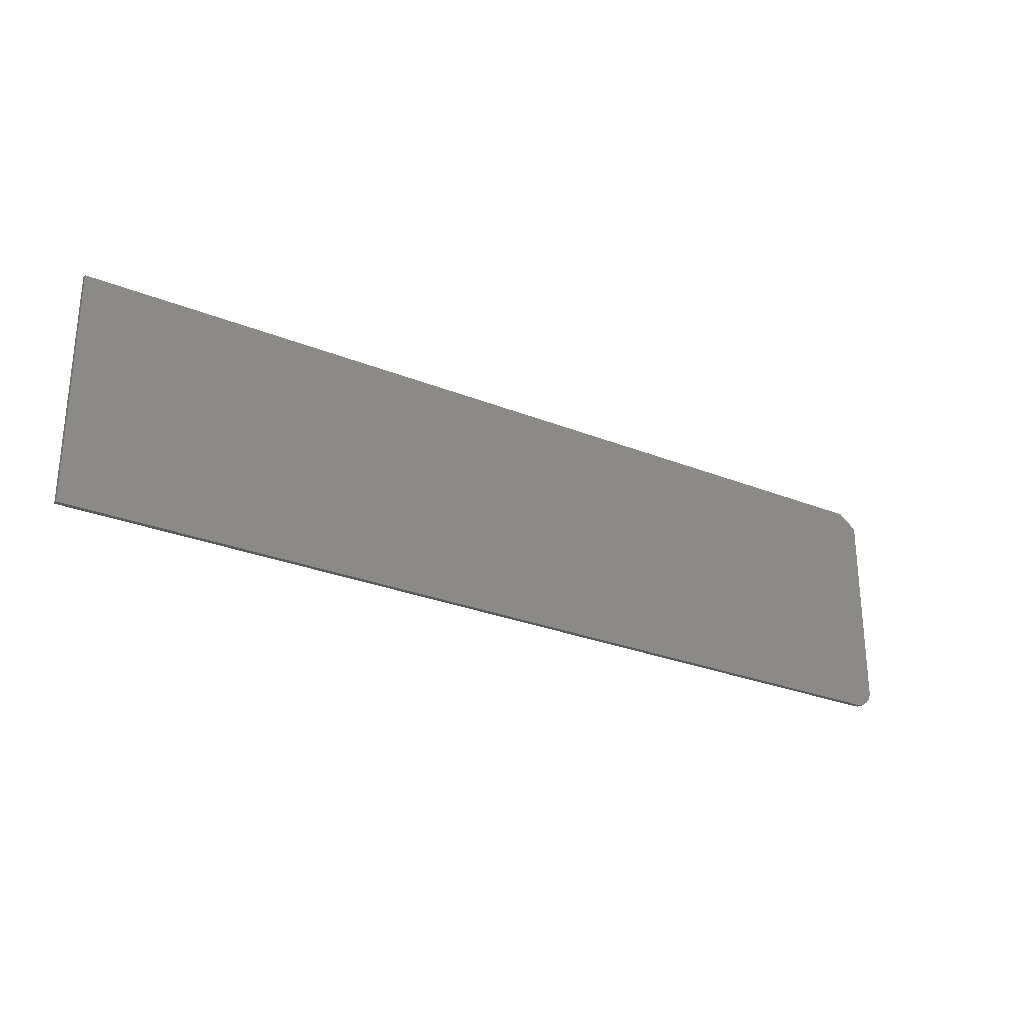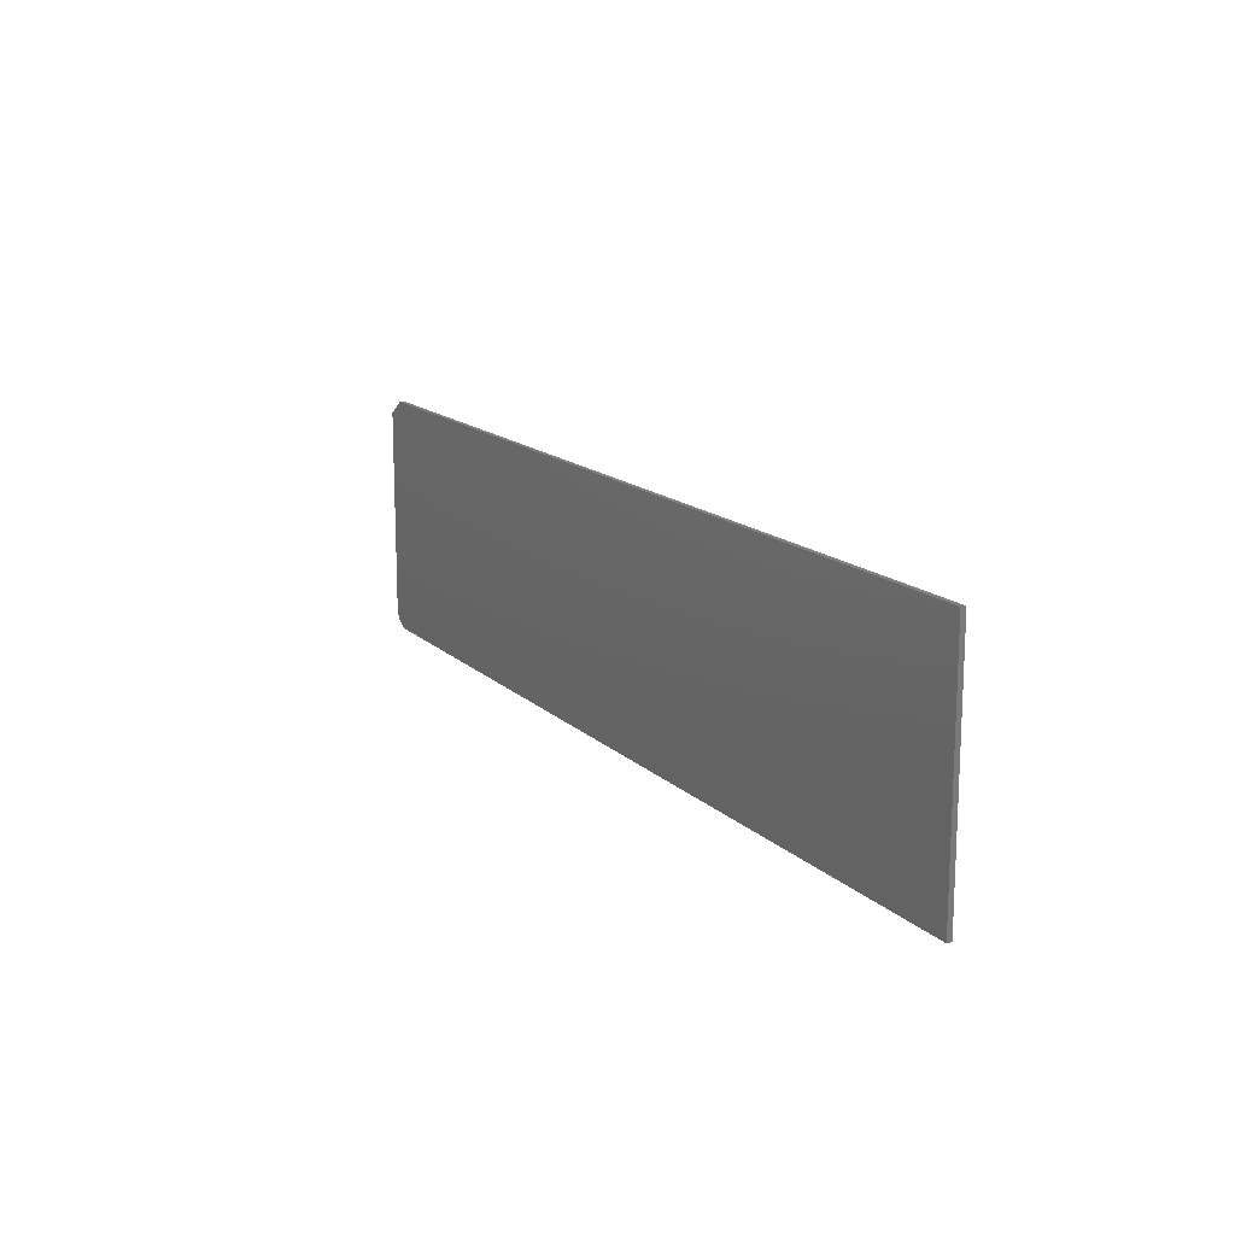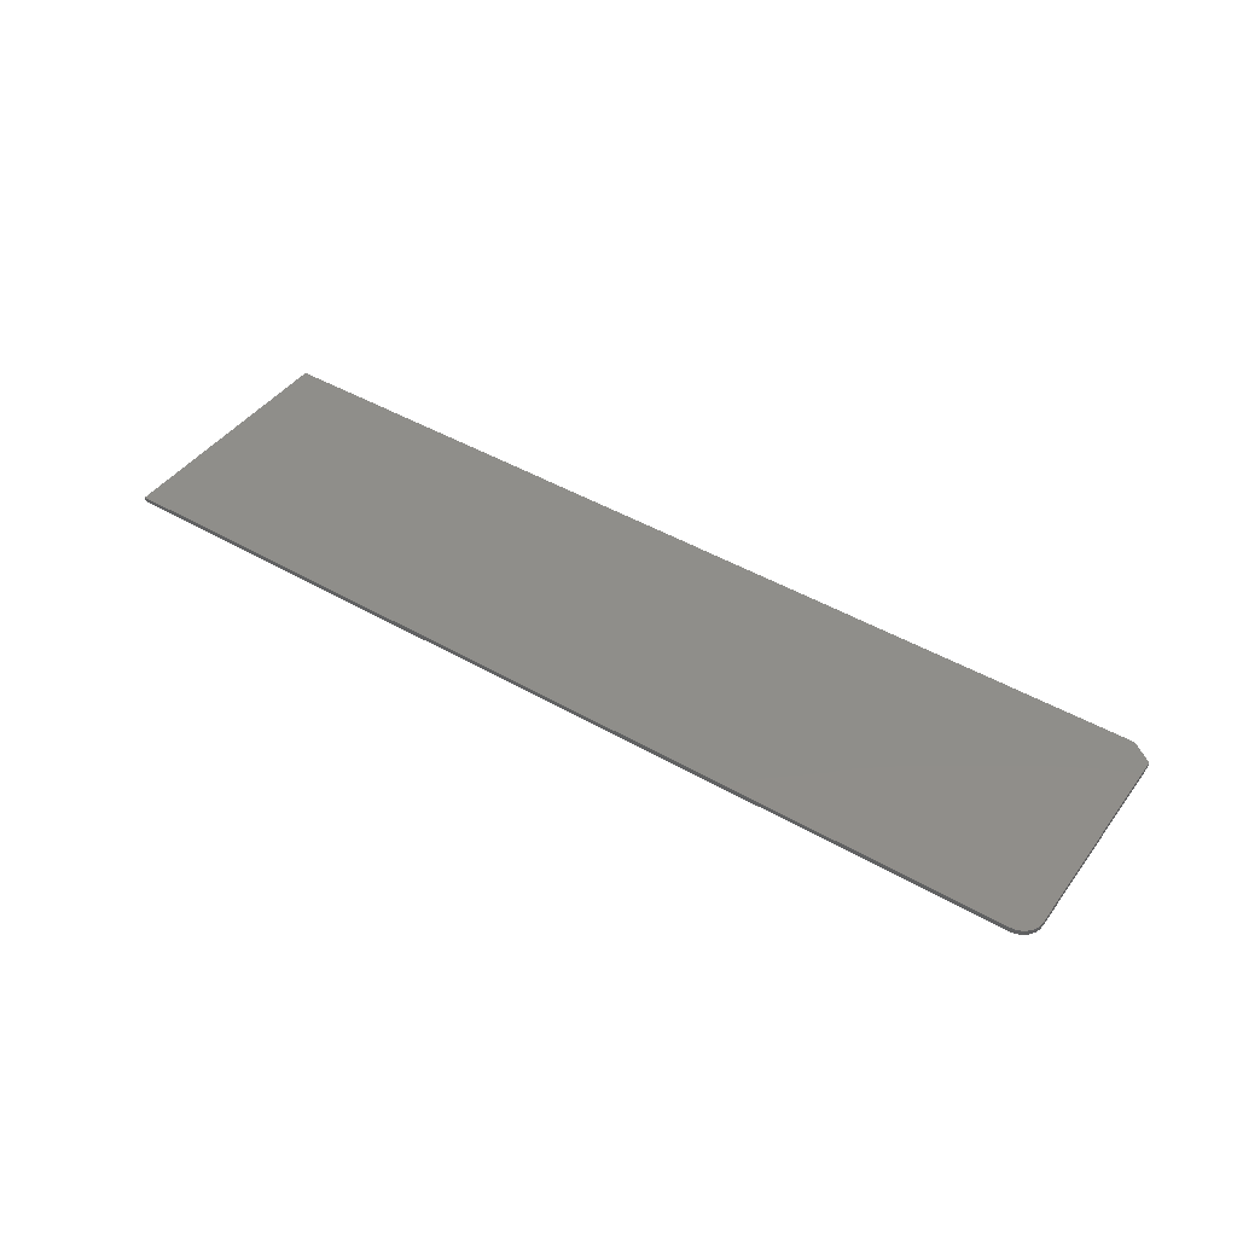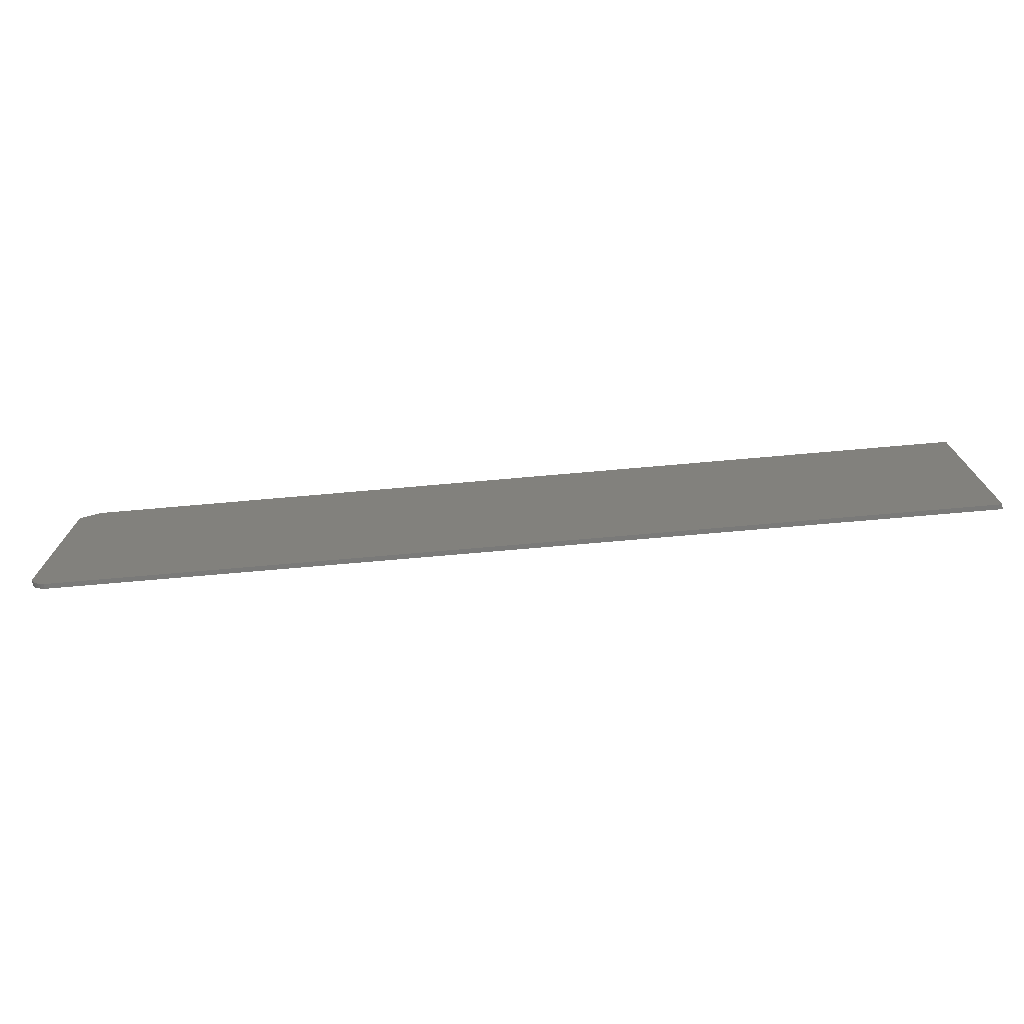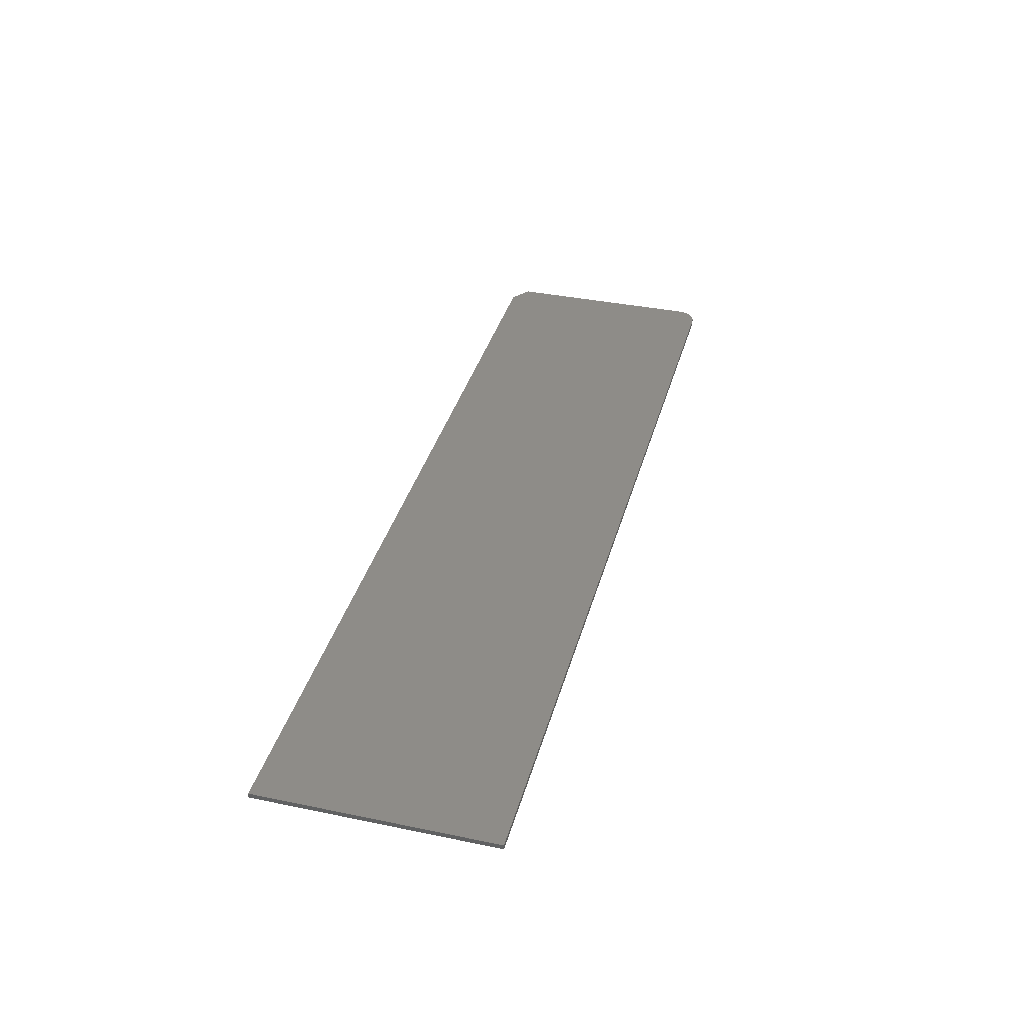
<metadata>
{"format":"stl","ext":"stl","renderer":"f3d","projection":"perspective","resolution":1024,"background":"white","views":[{"elev":-27.2,"azim":148.0,"up":"+Z"},{"elev":15.1,"azim":61.2,"up":"+Z"},{"elev":44.0,"azim":-145.9,"up":"+Y"},{"elev":-73.3,"azim":5.0,"up":"+Z"},{"elev":36.9,"azim":105.0,"up":"+Y"}]}
</metadata>
<code>
# stl→obj: 26 verts, 48 faces
v -0.7361 -0.007812 -0.1822
v -0.7476 -0.007812 -0.1682
v -0.7447 -0.007812 -0.1736
v -0.7408 -0.007812 -0.1783
v 0.75 -0.007812 0.1914
v -0.7188 -0.007812 0.1914
v -0.75 -0.007812 0.168
v -0.75 -0.007812 -0.1562
v -0.7494 -0.007812 -0.1623
v 0.75 -0.007812 -0.1875
v -0.7307 -0.007812 -0.1851
v -0.7248 -0.007812 -0.1869
v -0.7188 -0.007812 -0.1875
v -0.7447 1.356e-18 -0.1736
v -0.7476 1.335e-18 -0.1682
v -0.7361 1.834e-18 -0.1822
v -0.7408 1.524e-18 -0.1783
v 0.75 1.876e-16 0.1914
v 0.75 1.665e-16 -0.1875
v -0.7494 1.463e-18 -0.1623
v -0.75 1.735e-18 -0.1562
v -0.75 1.973e-17 0.168
v -0.7188 2.451e-17 0.1914
v -0.7188 3.469e-18 -0.1875
v -0.7248 2.826e-18 -0.1869
v -0.7307 2.274e-18 -0.1851
f 1 2 3
f 1 3 4
f 5 6 7
f 5 7 8
f 5 8 9
f 5 9 10
f 9 2 1
f 9 1 11
f 9 11 12
f 9 12 13
f 9 13 10
f 14 15 16
f 17 14 16
f 18 19 20
f 18 20 21
f 18 21 22
f 18 22 23
f 20 19 24
f 20 24 25
f 20 25 26
f 20 26 16
f 20 16 15
f 7 22 8
f 8 22 21
f 13 24 10
f 10 24 19
f 24 13 25
f 25 13 12
f 25 12 26
f 26 12 11
f 26 11 16
f 16 11 1
f 16 1 17
f 17 1 4
f 17 4 14
f 14 4 3
f 14 3 15
f 15 3 2
f 15 2 20
f 20 2 9
f 20 9 21
f 21 9 8
f 5 18 6
f 6 18 23
f 7 6 22
f 22 6 23
f 10 19 5
f 5 19 18

</code>
